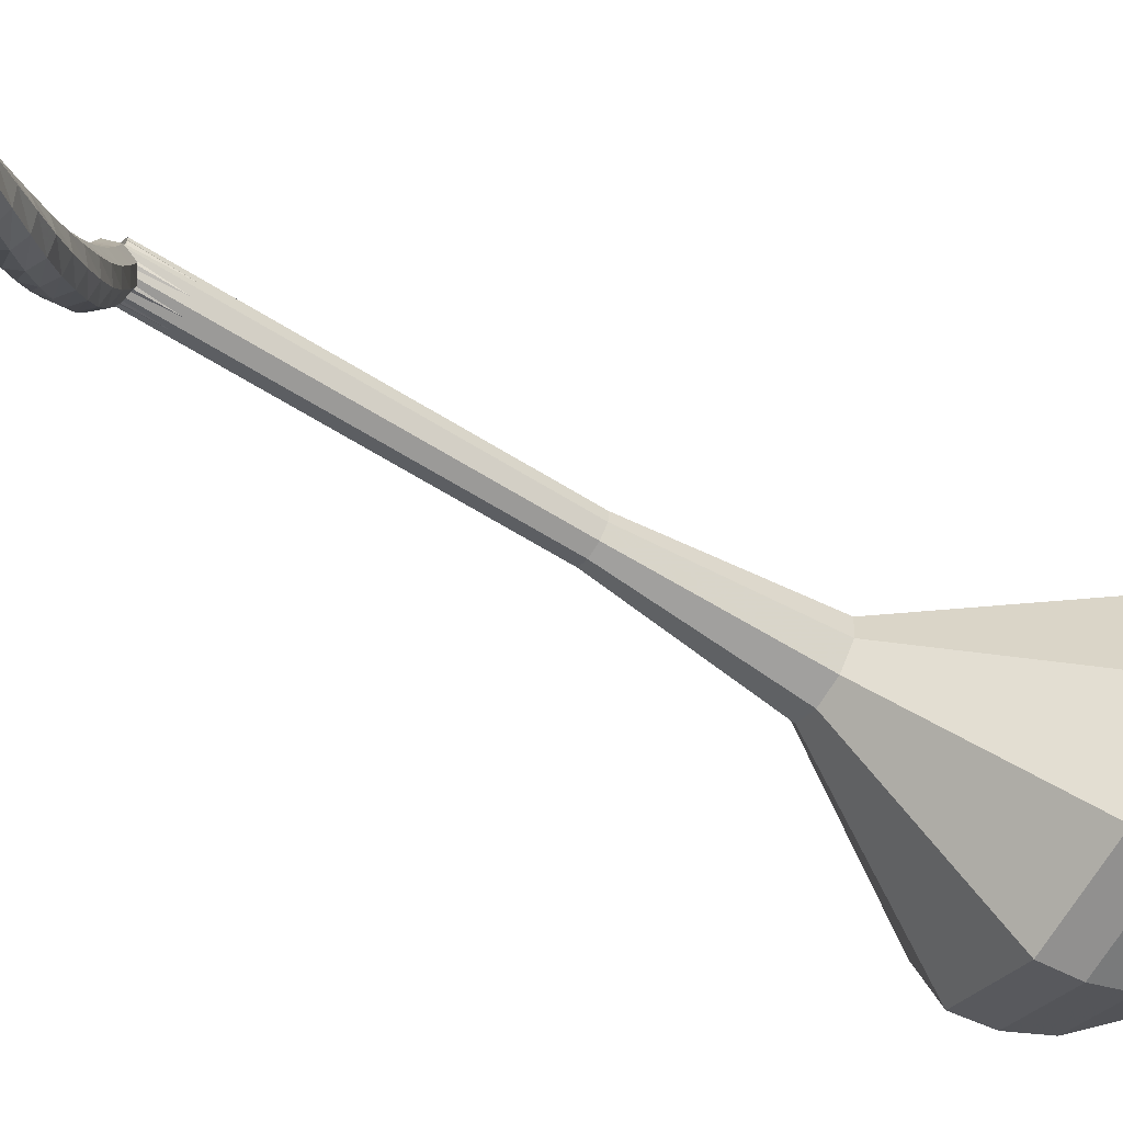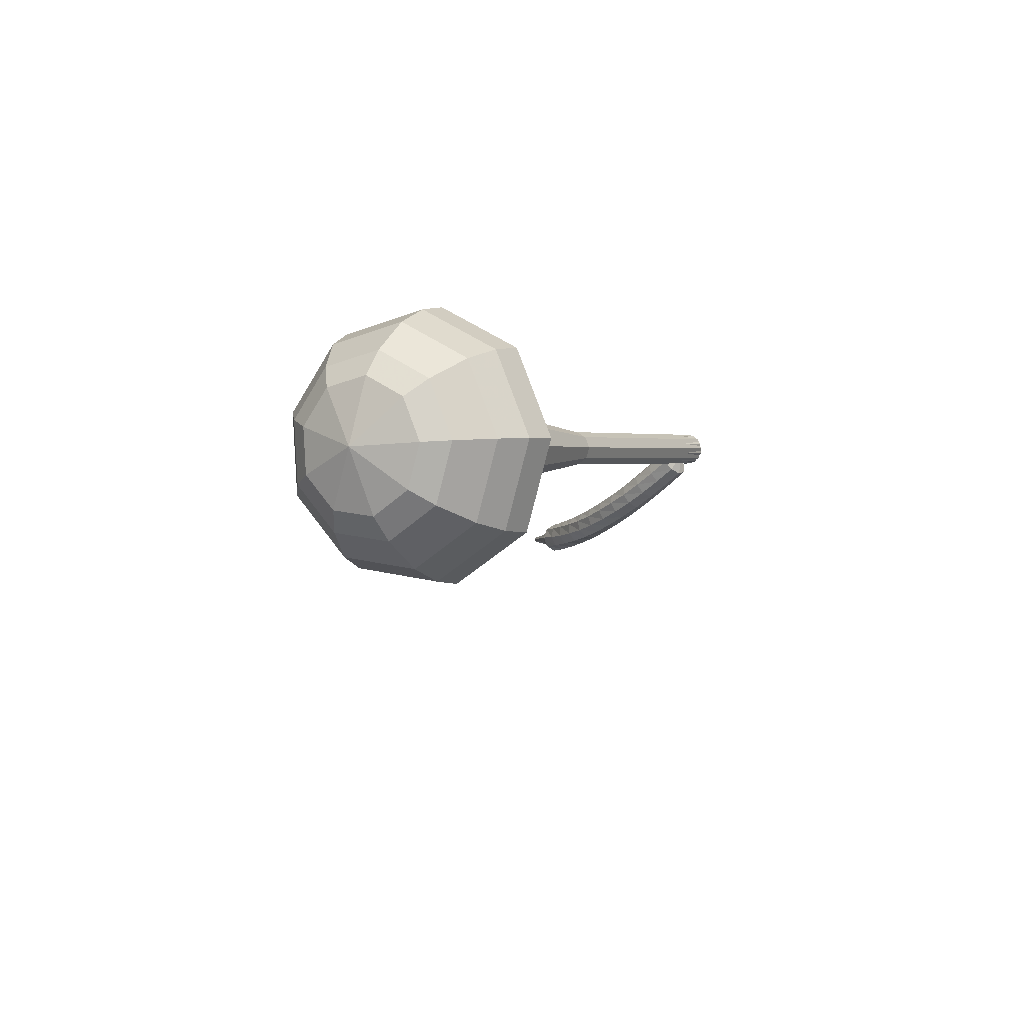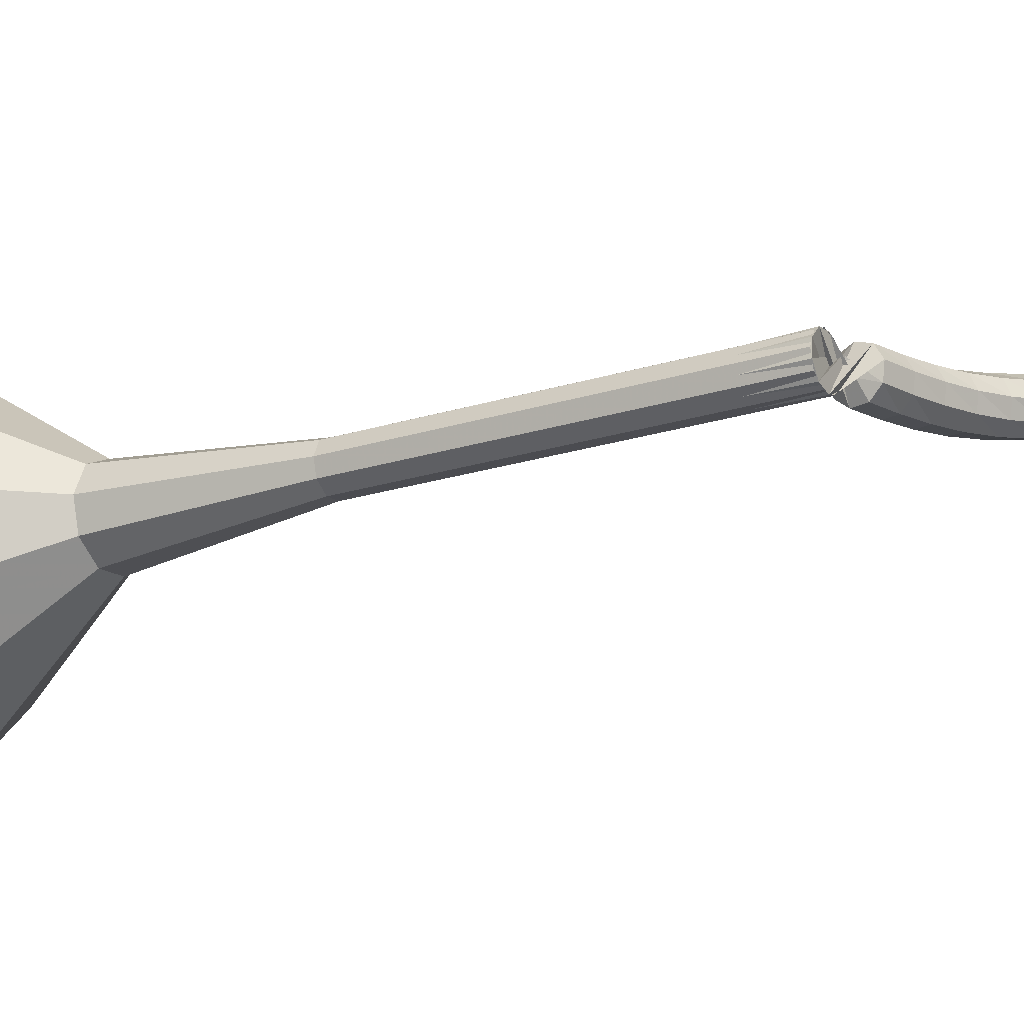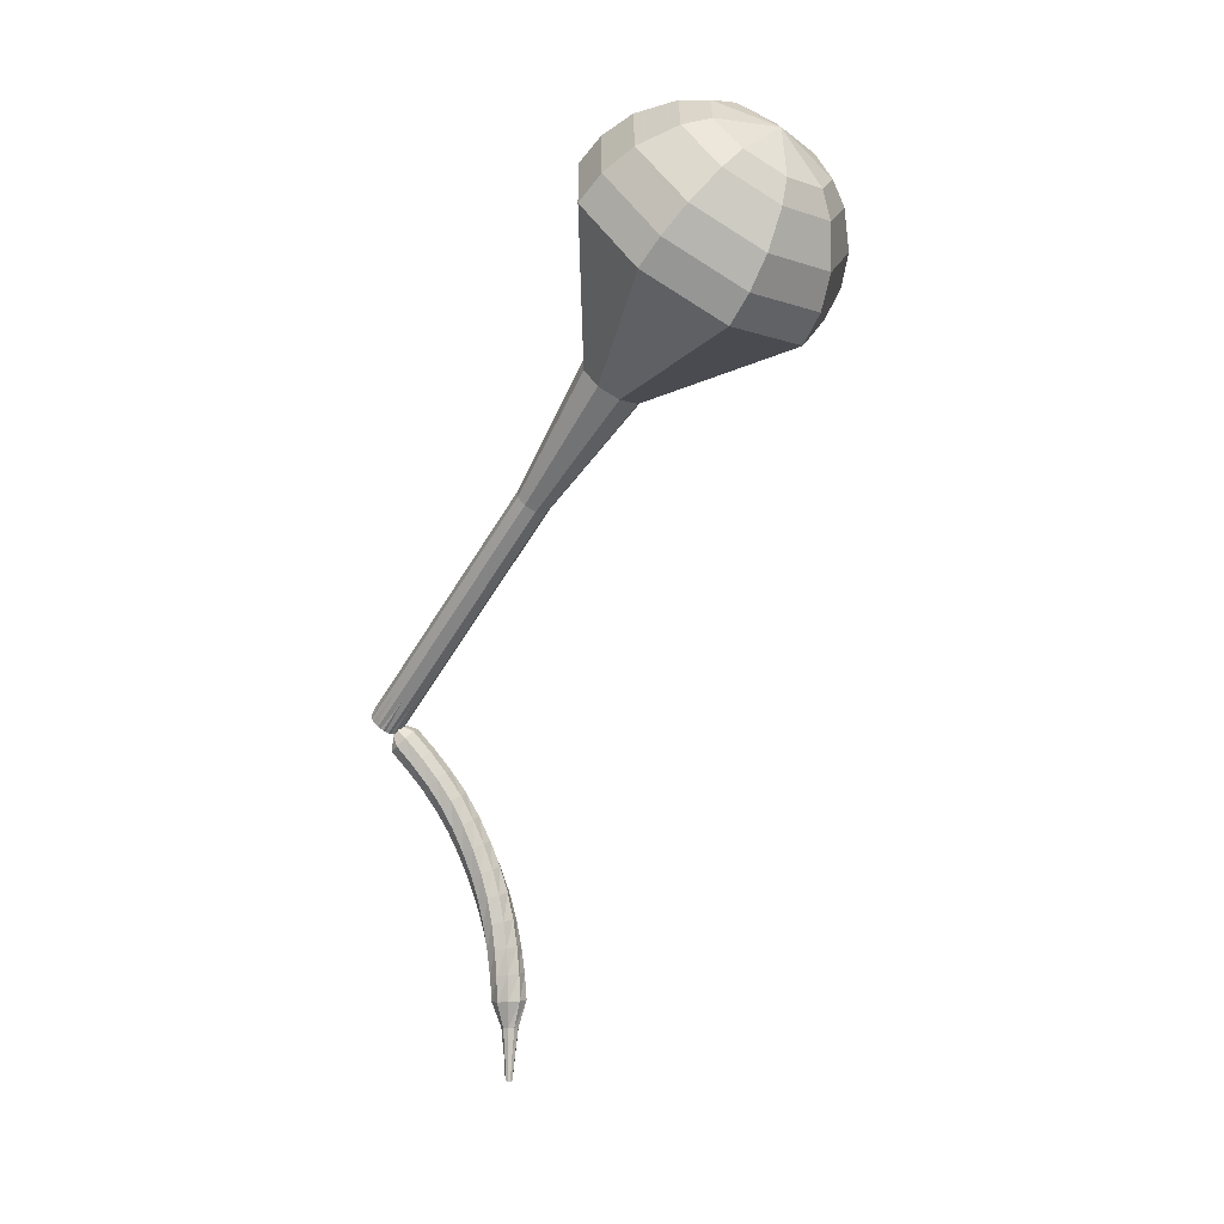
<metadata>
{"format":"obj","ext":"obj","renderer":"f3d","projection":"perspective","resolution":1024,"background":"white","views":[{"elev":-20.4,"azim":-141.9,"up":"+Y"},{"elev":73.5,"azim":11.9,"up":"+Z"},{"elev":25.0,"azim":86.2,"up":"+Y"},{"elev":16.1,"azim":-114.5,"up":"+Z"}]}
</metadata>
<code>
g tube1
v 89.36 87.7 192.6
v 88.11 85.11 190.8
v 88.96 81.97 189.9
v 91.5 79.74 190.2
v 94.55 79.48 191.7
v 96.68 81.3 193.6
v 96.89 84.35 195.1
v 95.08 87.21 195.4
v 92.11 88.53 194.4
v 89.36 87.7 192.6
v 89.82 86.35 193.4
v 88.91 84.45 192.1
v 89.53 82.15 191.4
v 91.39 80.52 191.6
v 93.62 80.33 192.7
v 95.18 81.66 194.1
v 95.33 83.89 195.2
v 94.01 85.98 195.4
v 91.83 86.95 194.7
v 89.82 86.35 193.4
v 91.78 83.24 194.2
v 91.78 83.24 194.2
v 91.78 83.24 194.2
v 91.78 83.24 194.2
v 91.78 83.24 194.2
v 91.78 83.24 194.2
v 91.78 83.24 194.2
v 91.78 83.24 194.2
v 91.78 83.24 194.2
v 91.78 83.24 194.2
v 110.1 97.57 160.3
v 109.5 97.4 160
v 108.9 97.66 159.8
v 108.5 98.24 159.9
v 108.6 98.86 160.2
v 109 99.23 160.5
v 109.6 99.19 160.8
v 110.2 98.74 160.9
v 110.3 98.1 160.7
v 110.1 97.57 160.3
v 108 98.29 159.3
v 108.4 98.44 158.9
v 109 98.18 158.6
v 109.4 97.63 158.7
v 109.5 97.06 159.1
v 109.1 96.73 159.6
v 108.6 96.8 160
v 108 97.22 160
v 107.8 97.81 159.8
v 108 98.29 159.3
v 107.2 97.61 158.3
v 107.7 97.75 157.8
v 108.3 97.47 157.6
v 108.7 96.92 157.7
v 108.7 96.33 158.1
v 108.3 96 158.5
v 107.8 96.08 158.9
v 107.3 96.52 159
v 107 97.12 158.7
v 107.2 97.61 158.3
v 106.5 96.98 157.2
v 107 97.11 156.8
v 107.6 96.82 156.6
v 108 96.24 156.6
v 107.9 95.65 157
v 107.5 95.32 157.4
v 107 95.41 157.8
v 106.5 95.87 157.9
v 106.3 96.5 157.6
v 106.5 96.98 157.2
v 105.8 96.45 156.1
v 106.4 96.56 155.7
v 106.9 96.23 155.5
v 107.3 95.63 155.6
v 107.2 95.03 155.9
v 106.7 94.72 156.3
v 106.1 94.83 156.6
v 105.7 95.33 156.7
v 105.6 95.97 156.5
v 105.8 96.45 156.1
v 105.2 96.03 154.9
v 105.8 96.1 154.5
v 106.3 95.74 154.3
v 106.6 95.11 154.4
v 106.4 94.51 154.7
v 105.9 94.22 155.1
v 105.3 94.38 155.4
v 104.9 94.91 155.4
v 104.8 95.56 155.3
v 105.2 96.03 154.9
v 104.6 95.7 153.7
v 105.2 95.73 153.3
v 105.7 95.32 153.1
v 105.9 94.67 153.2
v 105.7 94.08 153.5
v 105.1 93.83 153.8
v 104.5 94.03 154.1
v 104.2 94.59 154.2
v 104.2 95.25 154
v 104.6 95.7 153.7
v 104 95.44 152.4
v 104.6 95.42 152.1
v 105.1 94.97 151.9
v 105.2 94.3 152
v 104.9 93.73 152.2
v 104.4 93.52 152.6
v 103.8 93.77 152.8
v 103.4 94.36 152.9
v 103.5 95.02 152.7
v 104 95.44 152.4
v 103.4 95.26 151.1
v 104 95.17 150.8
v 104.5 94.67 150.7
v 104.5 93.99 150.7
v 104.2 93.45 150.9
v 103.6 93.3 151.3
v 103 93.62 151.5
v 102.8 94.24 151.5
v 102.9 94.89 151.4
v 103.4 95.26 151.1
v 102.9 95.17 149.8
v 103.5 95 149.5
v 103.9 94.45 149.4
v 103.9 93.77 149.4
v 103.4 93.28 149.6
v 102.8 93.21 149.9
v 102.3 93.6 150.1
v 102.1 94.25 150.2
v 102.4 94.88 150.1
v 102.9 95.17 149.8
v 102.4 95.15 148.4
v 103 94.91 148.2
v 103.3 94.31 148
v 103.2 93.64 148.1
v 102.7 93.21 148.3
v 102.1 93.22 148.6
v 101.6 93.67 148.8
v 101.5 94.34 148.8
v 101.8 94.93 148.7
v 102.4 95.15 148.4
v 102 95.19 147.1
v 102.5 94.88 146.8
v 102.7 94.25 146.7
v 102.5 93.59 146.7
v 102 93.22 146.9
v 101.4 93.31 147.2
v 101 93.81 147.4
v 101 94.49 147.5
v 101.3 95.04 147.3
v 102 95.19 147.1
v 101.5 95.27 145.7
v 102 94.89 145.5
v 102.2 94.23 145.3
v 101.9 93.62 145.4
v 101.3 93.32 145.6
v 100.7 93.49 145.9
v 100.4 94.04 146.1
v 100.4 94.72 146.1
v 100.9 95.21 146
v 101.5 95.27 145.7
v 100.9 94.96 144.4
v 101.2 94.74 144.2
v 101.2 94.4 144.2
v 101 94.11 144.2
v 100.7 94.01 144.3
v 100.4 94.13 144.4
v 100.3 94.43 144.5
v 100.3 94.76 144.5
v 100.6 94.97 144.5
v 100.9 94.96 144.4
v 100.4 95.05 143
v 100.5 94.89 142.9
v 100.5 94.66 142.9
v 100.4 94.48 142.9
v 100.2 94.42 142.9
v 99.99 94.52 143
v 99.91 94.72 143.1
v 99.98 94.94 143.1
v 100.2 95.07 143.1
v 100.4 95.05 143
v 99.82 95.2 141.6
v 99.9 95.1 141.6
v 99.9 94.97 141.6
v 99.82 94.86 141.6
v 99.69 94.83 141.6
v 99.58 94.89 141.7
v 99.53 95.01 141.7
v 99.58 95.14 141.7
v 99.69 95.21 141.7
v 99.82 95.2 141.6
f 1 2 12
f 12 11 1
f 2 3 13
f 13 12 2
f 3 4 14
f 14 13 3
f 4 5 15
f 15 14 4
f 5 6 16
f 16 15 5
f 6 7 17
f 17 16 6
f 7 8 18
f 18 17 7
f 8 9 19
f 19 18 8
f 9 10 20
f 20 19 9
f 11 12 22
f 22 21 11
f 12 13 23
f 23 22 12
f 13 14 24
f 24 23 13
f 14 15 25
f 25 24 14
f 15 16 26
f 26 25 15
f 16 17 27
f 27 26 16
f 17 18 28
f 28 27 17
f 18 19 29
f 29 28 18
f 19 20 30
f 30 29 19
f 21 22 32
f 32 31 21
f 22 23 33
f 33 32 22
f 23 24 34
f 34 33 23
f 24 25 35
f 35 34 24
f 25 26 36
f 36 35 25
f 26 27 37
f 37 36 26
f 27 28 38
f 38 37 27
f 28 29 39
f 39 38 28
f 29 30 40
f 40 39 29
f 31 32 42
f 42 41 31
f 32 33 43
f 43 42 32
f 33 34 44
f 44 43 33
f 34 35 45
f 45 44 34
f 35 36 46
f 46 45 35
f 36 37 47
f 47 46 36
f 37 38 48
f 48 47 37
f 38 39 49
f 49 48 38
f 39 40 50
f 50 49 39
f 41 42 52
f 52 51 41
f 42 43 53
f 53 52 42
f 43 44 54
f 54 53 43
f 44 45 55
f 55 54 44
f 45 46 56
f 56 55 45
f 46 47 57
f 57 56 46
f 47 48 58
f 58 57 47
f 48 49 59
f 59 58 48
f 49 50 60
f 60 59 49
f 51 52 62
f 62 61 51
f 52 53 63
f 63 62 52
f 53 54 64
f 64 63 53
f 54 55 65
f 65 64 54
f 55 56 66
f 66 65 55
f 56 57 67
f 67 66 56
f 57 58 68
f 68 67 57
f 58 59 69
f 69 68 58
f 59 60 70
f 70 69 59
f 61 62 72
f 72 71 61
f 62 63 73
f 73 72 62
f 63 64 74
f 74 73 63
f 64 65 75
f 75 74 64
f 65 66 76
f 76 75 65
f 66 67 77
f 77 76 66
f 67 68 78
f 78 77 67
f 68 69 79
f 79 78 68
f 69 70 80
f 80 79 69
f 71 72 82
f 82 81 71
f 72 73 83
f 83 82 72
f 73 74 84
f 84 83 73
f 74 75 85
f 85 84 74
f 75 76 86
f 86 85 75
f 76 77 87
f 87 86 76
f 77 78 88
f 88 87 77
f 78 79 89
f 89 88 78
f 79 80 90
f 90 89 79
f 81 82 92
f 92 91 81
f 82 83 93
f 93 92 82
f 83 84 94
f 94 93 83
f 84 85 95
f 95 94 84
f 85 86 96
f 96 95 85
f 86 87 97
f 97 96 86
f 87 88 98
f 98 97 87
f 88 89 99
f 99 98 88
f 89 90 100
f 100 99 89
f 91 92 102
f 102 101 91
f 92 93 103
f 103 102 92
f 93 94 104
f 104 103 93
f 94 95 105
f 105 104 94
f 95 96 106
f 106 105 95
f 96 97 107
f 107 106 96
f 97 98 108
f 108 107 97
f 98 99 109
f 109 108 98
f 99 100 110
f 110 109 99
f 101 102 112
f 112 111 101
f 102 103 113
f 113 112 102
f 103 104 114
f 114 113 103
f 104 105 115
f 115 114 104
f 105 106 116
f 116 115 105
f 106 107 117
f 117 116 106
f 107 108 118
f 118 117 107
f 108 109 119
f 119 118 108
f 109 110 120
f 120 119 109
f 111 112 122
f 122 121 111
f 112 113 123
f 123 122 112
f 113 114 124
f 124 123 113
f 114 115 125
f 125 124 114
f 115 116 126
f 126 125 115
f 116 117 127
f 127 126 116
f 117 118 128
f 128 127 117
f 118 119 129
f 129 128 118
f 119 120 130
f 130 129 119
f 121 122 132
f 132 131 121
f 122 123 133
f 133 132 122
f 123 124 134
f 134 133 123
f 124 125 135
f 135 134 124
f 125 126 136
f 136 135 125
f 126 127 137
f 137 136 126
f 127 128 138
f 138 137 127
f 128 129 139
f 139 138 128
f 129 130 140
f 140 139 129
f 131 132 142
f 142 141 131
f 132 133 143
f 143 142 132
f 133 134 144
f 144 143 133
f 134 135 145
f 145 144 134
f 135 136 146
f 146 145 135
f 136 137 147
f 147 146 136
f 137 138 148
f 148 147 137
f 138 139 149
f 149 148 138
f 139 140 150
f 150 149 139
f 141 142 152
f 152 151 141
f 142 143 153
f 153 152 142
f 143 144 154
f 154 153 143
f 144 145 155
f 155 154 144
f 145 146 156
f 156 155 145
f 146 147 157
f 157 156 146
f 147 148 158
f 158 157 147
f 148 149 159
f 159 158 148
f 149 150 160
f 160 159 149
f 151 152 162
f 162 161 151
f 152 153 163
f 163 162 152
f 153 154 164
f 164 163 153
f 154 155 165
f 165 164 154
f 155 156 166
f 166 165 155
f 156 157 167
f 167 166 156
f 157 158 168
f 168 167 157
f 158 159 169
f 169 168 158
f 159 160 170
f 170 169 159
f 161 162 172
f 172 171 161
f 162 163 173
f 173 172 162
f 163 164 174
f 174 173 163
f 164 165 175
f 175 174 164
f 165 166 176
f 176 175 165
f 166 167 177
f 177 176 166
f 167 168 178
f 178 177 167
f 168 169 179
f 179 178 168
f 169 170 180
f 180 179 169
f 171 172 182
f 182 181 171
f 172 173 183
f 183 182 172
f 173 174 184
f 184 183 173
f 174 175 185
f 185 184 174
f 175 176 186
f 186 185 175
f 176 177 187
f 187 186 176
f 177 178 188
f 188 187 177
f 178 179 189
f 189 188 178
f 179 180 190
f 190 189 179
v 108.8 99.09 160.3
v 108.5 98.57 160
v 108.7 97.94 159.8
v 109.2 97.49 159.8
v 109.8 97.43 160.1
v 110.2 97.8 160.5
v 110.3 98.42 160.8
v 109.9 98.99 160.9
v 109.3 99.26 160.7
v 108.8 99.09 160.3
v 107 97.55 163.8
v 106.7 97.03 163.4
v 106.9 96.39 163.2
v 107.4 95.95 163.3
v 108 95.89 163.6
v 108.4 96.26 164
v 108.5 96.87 164.3
v 108.1 97.45 164.3
v 107.5 97.72 164.2
v 107 97.55 163.8
v 105.2 96.01 167.3
v 104.9 95.49 166.9
v 105.1 94.85 166.7
v 105.6 94.4 166.8
v 106.2 94.35 167.1
v 106.6 94.72 167.4
v 106.7 95.33 167.7
v 106.3 95.91 167.8
v 105.7 96.18 167.6
v 105.2 96.01 167.3
v 103.4 94.47 170.7
v 103.1 93.94 170.3
v 103.3 93.31 170.2
v 103.8 92.86 170.2
v 104.4 92.81 170.5
v 104.8 93.18 170.9
v 104.9 93.79 171.2
v 104.5 94.37 171.3
v 103.9 94.63 171.1
v 103.4 94.47 170.7
v 101.6 92.93 174.2
v 101.3 92.4 173.8
v 101.5 91.77 173.6
v 102 91.32 173.7
v 102.6 91.27 174
v 103 91.64 174.4
v 103.1 92.25 174.7
v 102.7 92.83 174.7
v 102.1 93.09 174.5
v 101.6 92.93 174.2
v 97.36 90.53 181.1
v 96.88 89.54 180.4
v 97.21 88.33 180
v 98.19 87.47 180.1
v 99.36 87.37 180.7
v 100.2 88.07 181.5
v 100.3 89.24 182
v 99.57 90.34 182.1
v 98.42 90.85 181.8
v 97.36 90.53 181.1
v 90.12 91.7 188
v 88.24 87.78 185.3
v 89.52 83.03 183.8
v 93.37 79.67 184.3
v 97.97 79.27 186.5
v 101.2 82.02 189.5
v 101.5 86.63 191.7
v 98.78 90.95 192.2
v 94.29 92.95 190.7
v 90.12 91.7 188
v 89.47 90.83 189.5
v 87.65 87.04 186.9
v 88.89 82.43 185.5
v 92.61 79.18 186
v 97.07 78.79 188.1
v 100.2 81.46 191
v 100.5 85.92 193.1
v 97.86 90.1 193.6
v 93.5 92.04 192.2
v 89.47 90.83 189.5
v 89.17 89.56 191.1
v 87.54 86.16 188.7
v 88.65 82.05 187.5
v 91.97 79.14 187.9
v 95.96 78.79 189.8
v 98.75 81.17 192.3
v 99.02 85.17 194.3
v 96.66 88.91 194.7
v 92.77 90.64 193.5
v 89.17 89.56 191.1
v 89.36 87.7 192.6
v 88.11 85.11 190.8
v 88.96 81.97 189.9
v 91.5 79.74 190.2
v 94.55 79.48 191.7
v 96.68 81.3 193.6
v 96.89 84.35 195.1
v 95.08 87.21 195.4
v 92.11 88.53 194.4
v 89.36 87.7 192.6
v 89.82 86.35 193.4
v 88.91 84.45 192.1
v 89.53 82.15 191.4
v 91.39 80.52 191.6
v 93.62 80.33 192.7
v 95.18 81.66 194.1
v 95.33 83.89 195.2
v 94.01 85.98 195.4
v 91.83 86.95 194.7
v 89.82 86.35 193.4
v 91.78 83.24 194.2
v 91.78 83.24 194.2
v 91.78 83.24 194.2
v 91.78 83.24 194.2
v 91.78 83.24 194.2
v 91.78 83.24 194.2
v 91.78 83.24 194.2
v 91.78 83.24 194.2
v 91.78 83.24 194.2
v 91.78 83.24 194.2
f 191 192 202
f 202 201 191
f 192 193 203
f 203 202 192
f 193 194 204
f 204 203 193
f 194 195 205
f 205 204 194
f 195 196 206
f 206 205 195
f 196 197 207
f 207 206 196
f 197 198 208
f 208 207 197
f 198 199 209
f 209 208 198
f 199 200 210
f 210 209 199
f 201 202 212
f 212 211 201
f 202 203 213
f 213 212 202
f 203 204 214
f 214 213 203
f 204 205 215
f 215 214 204
f 205 206 216
f 216 215 205
f 206 207 217
f 217 216 206
f 207 208 218
f 218 217 207
f 208 209 219
f 219 218 208
f 209 210 220
f 220 219 209
f 211 212 222
f 222 221 211
f 212 213 223
f 223 222 212
f 213 214 224
f 224 223 213
f 214 215 225
f 225 224 214
f 215 216 226
f 226 225 215
f 216 217 227
f 227 226 216
f 217 218 228
f 228 227 217
f 218 219 229
f 229 228 218
f 219 220 230
f 230 229 219
f 221 222 232
f 232 231 221
f 222 223 233
f 233 232 222
f 223 224 234
f 234 233 223
f 224 225 235
f 235 234 224
f 225 226 236
f 236 235 225
f 226 227 237
f 237 236 226
f 227 228 238
f 238 237 227
f 228 229 239
f 239 238 228
f 229 230 240
f 240 239 229
f 231 232 242
f 242 241 231
f 232 233 243
f 243 242 232
f 233 234 244
f 244 243 233
f 234 235 245
f 245 244 234
f 235 236 246
f 246 245 235
f 236 237 247
f 247 246 236
f 237 238 248
f 248 247 237
f 238 239 249
f 249 248 238
f 239 240 250
f 250 249 239
f 241 242 252
f 252 251 241
f 242 243 253
f 253 252 242
f 243 244 254
f 254 253 243
f 244 245 255
f 255 254 244
f 245 246 256
f 256 255 245
f 246 247 257
f 257 256 246
f 247 248 258
f 258 257 247
f 248 249 259
f 259 258 248
f 249 250 260
f 260 259 249
f 251 252 262
f 262 261 251
f 252 253 263
f 263 262 252
f 253 254 264
f 264 263 253
f 254 255 265
f 265 264 254
f 255 256 266
f 266 265 255
f 256 257 267
f 267 266 256
f 257 258 268
f 268 267 257
f 258 259 269
f 269 268 258
f 259 260 270
f 270 269 259
f 261 262 272
f 272 271 261
f 262 263 273
f 273 272 262
f 263 264 274
f 274 273 263
f 264 265 275
f 275 274 264
f 265 266 276
f 276 275 265
f 266 267 277
f 277 276 266
f 267 268 278
f 278 277 267
f 268 269 279
f 279 278 268
f 269 270 280
f 280 279 269
f 271 272 282
f 282 281 271
f 272 273 283
f 283 282 272
f 273 274 284
f 284 283 273
f 274 275 285
f 285 284 274
f 275 276 286
f 286 285 275
f 276 277 287
f 287 286 276
f 277 278 288
f 288 287 277
f 278 279 289
f 289 288 278
f 279 280 290
f 290 289 279
f 281 282 292
f 292 291 281
f 282 283 293
f 293 292 282
f 283 284 294
f 294 293 283
f 284 285 295
f 295 294 284
f 285 286 296
f 296 295 285
f 286 287 297
f 297 296 286
f 287 288 298
f 298 297 287
f 288 289 299
f 299 298 288
f 289 290 300
f 300 299 289
f 291 292 302
f 302 301 291
f 292 293 303
f 303 302 292
f 293 294 304
f 304 303 293
f 294 295 305
f 305 304 294
f 295 296 306
f 306 305 295
f 296 297 307
f 307 306 296
f 297 298 308
f 308 307 297
f 298 299 309
f 309 308 298
f 299 300 310
f 310 309 299
g

</code>
